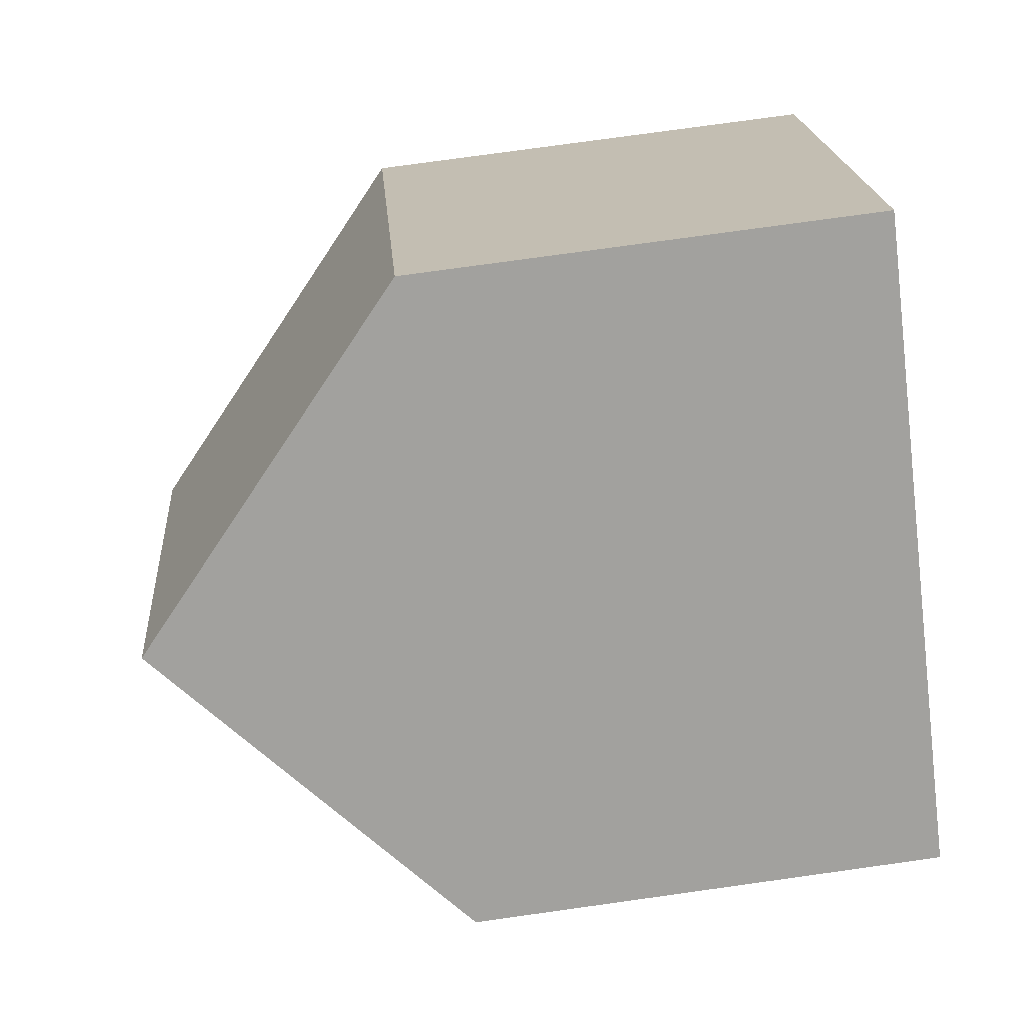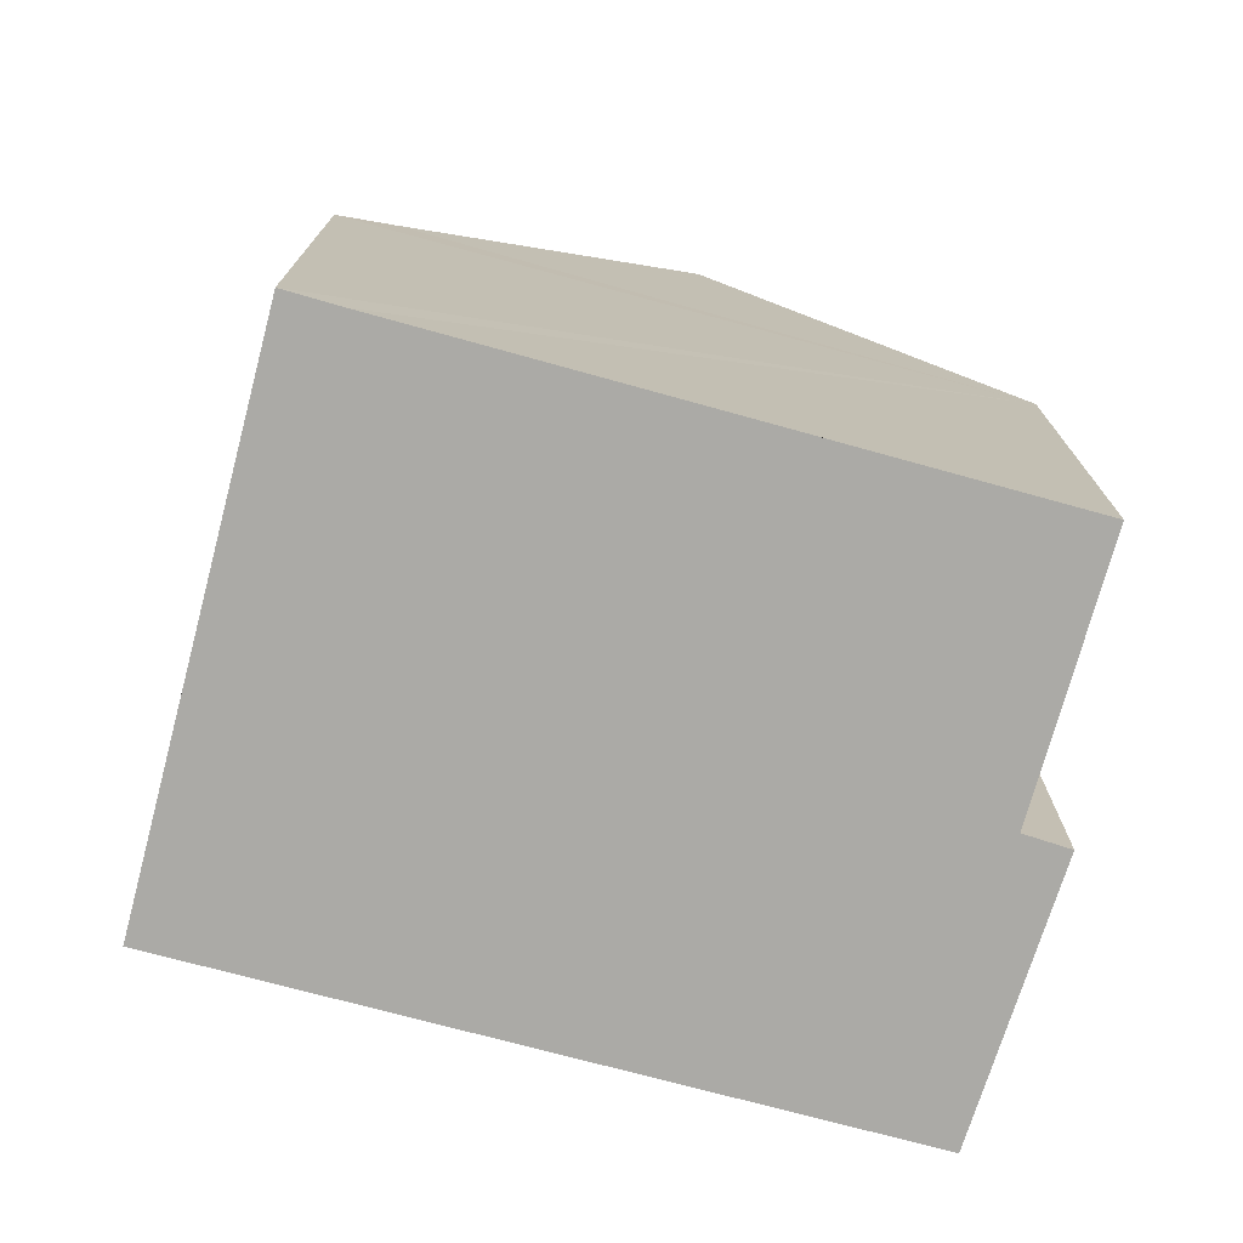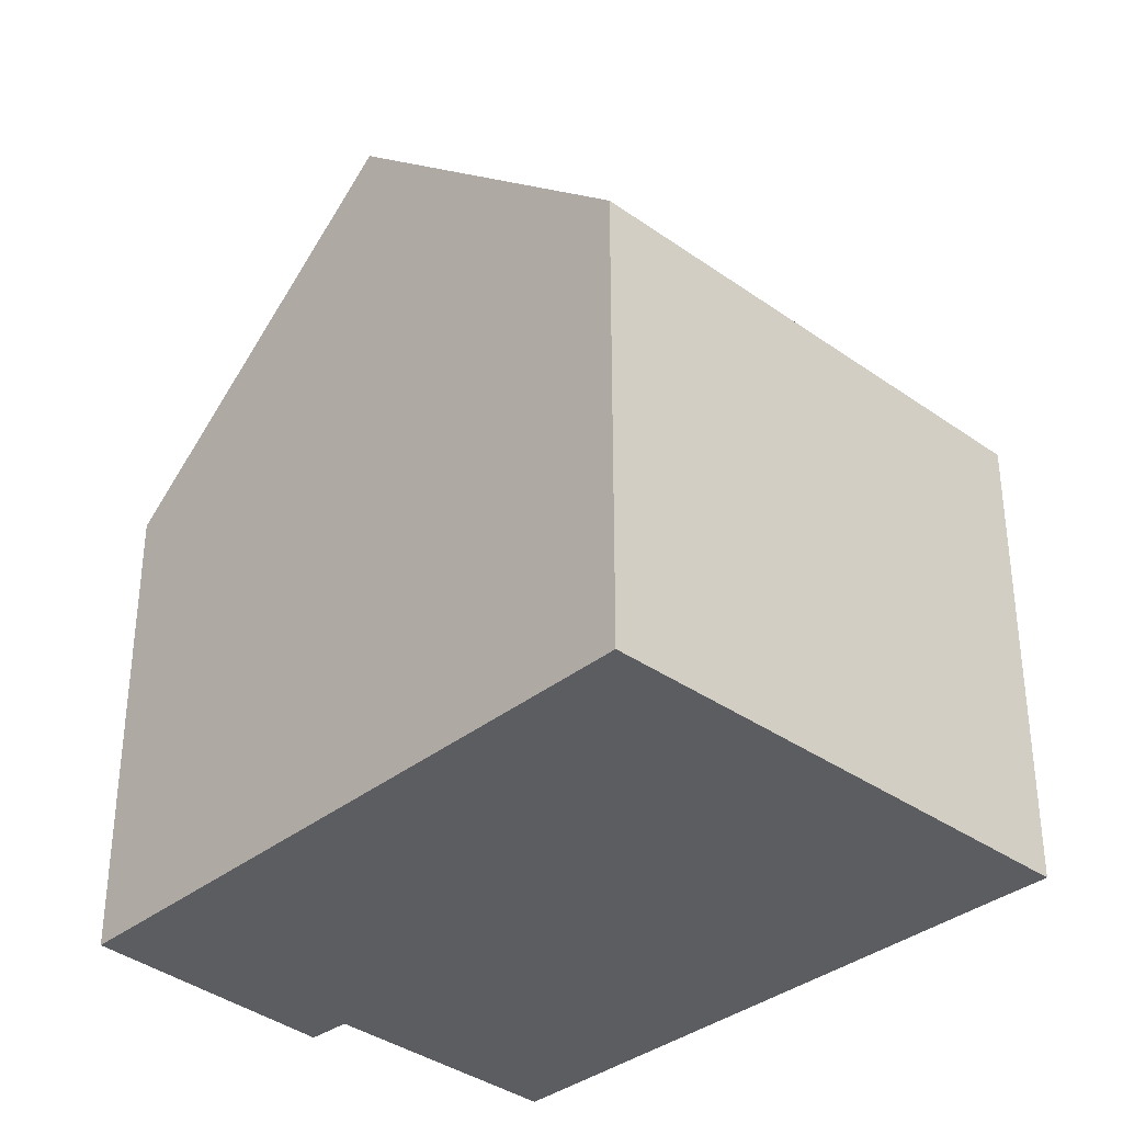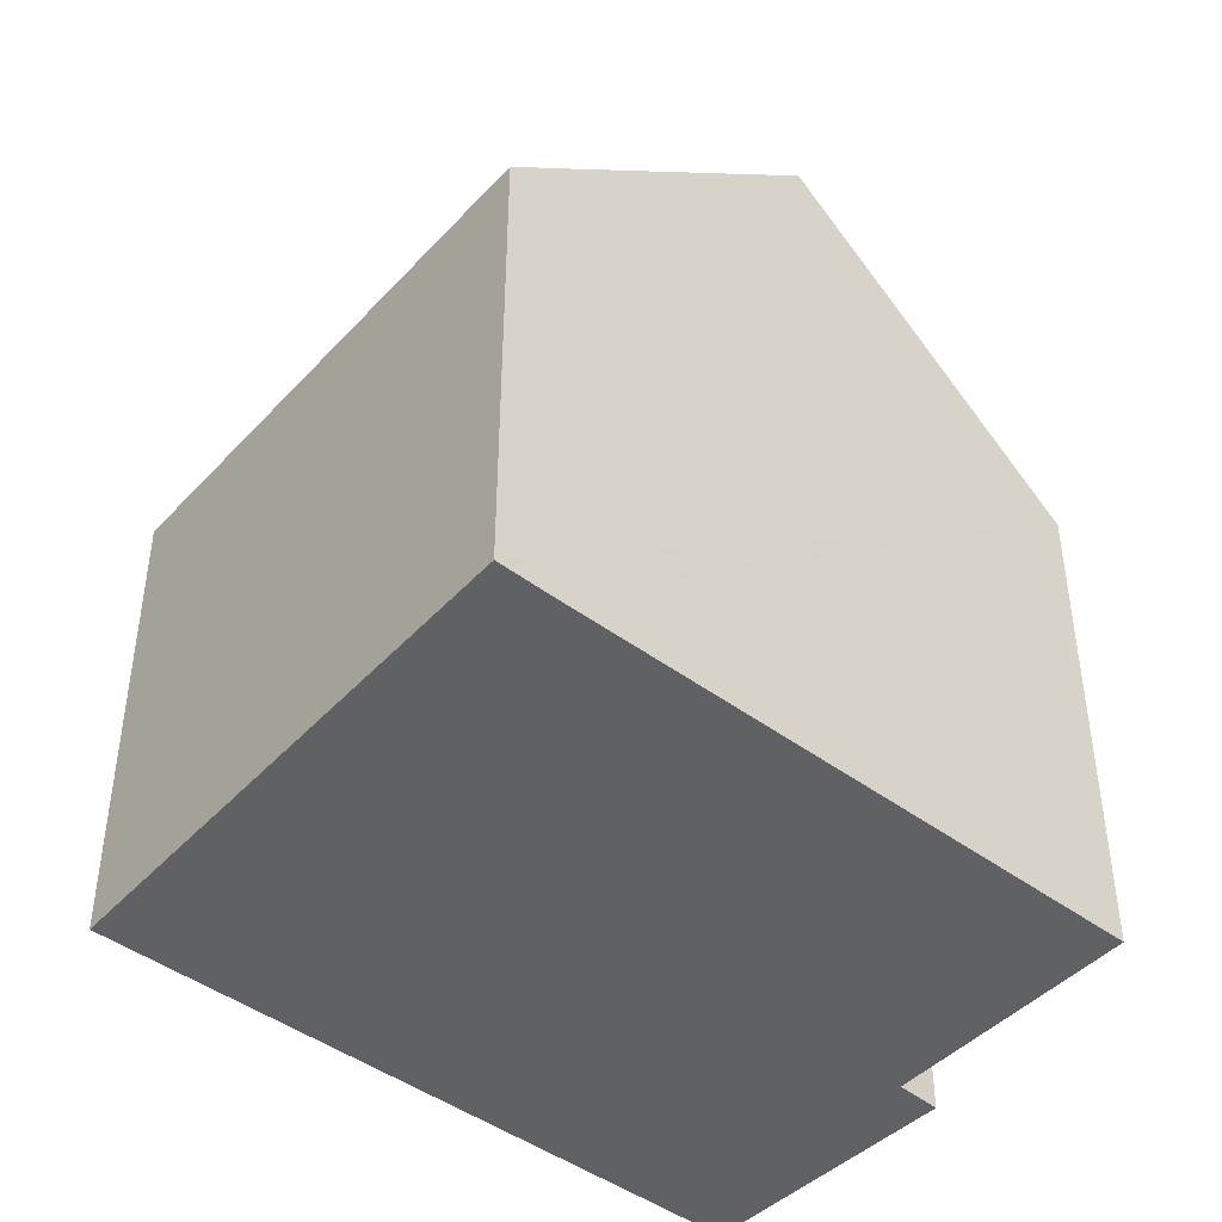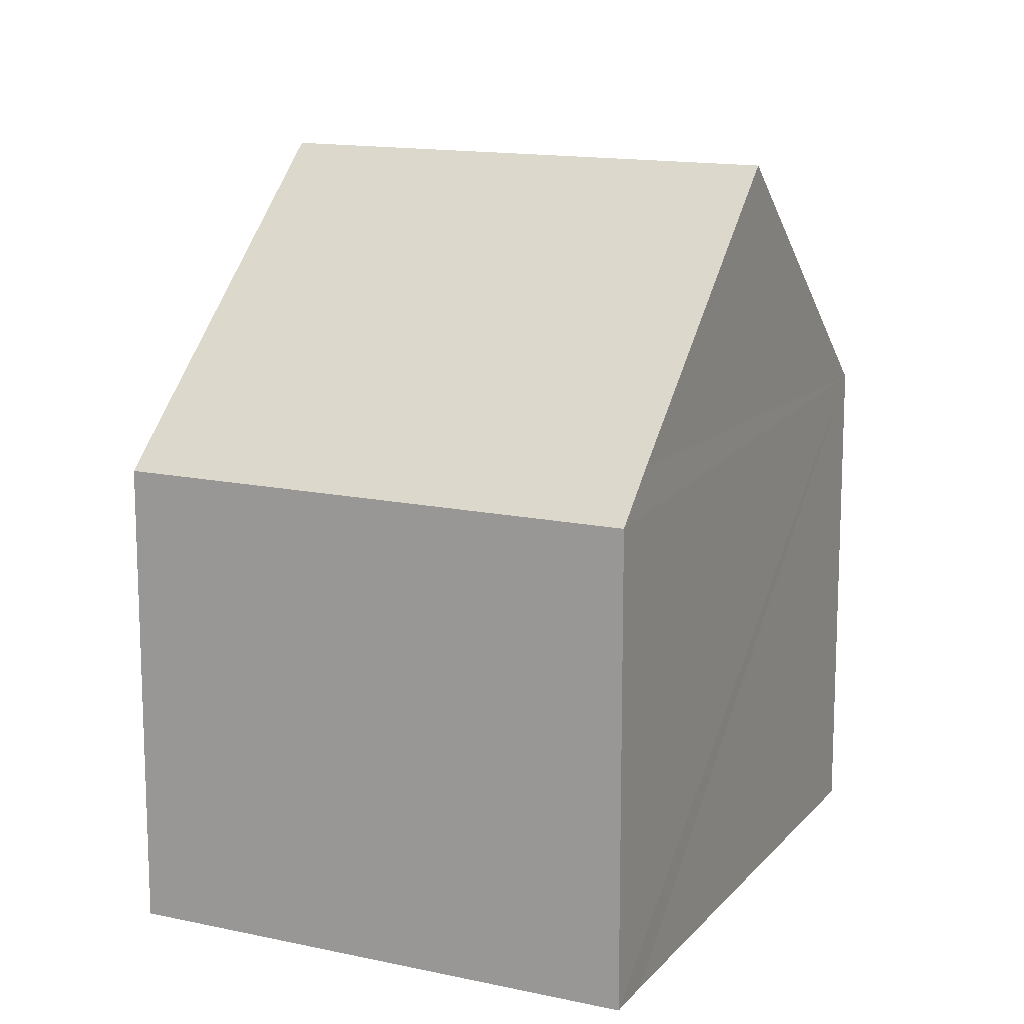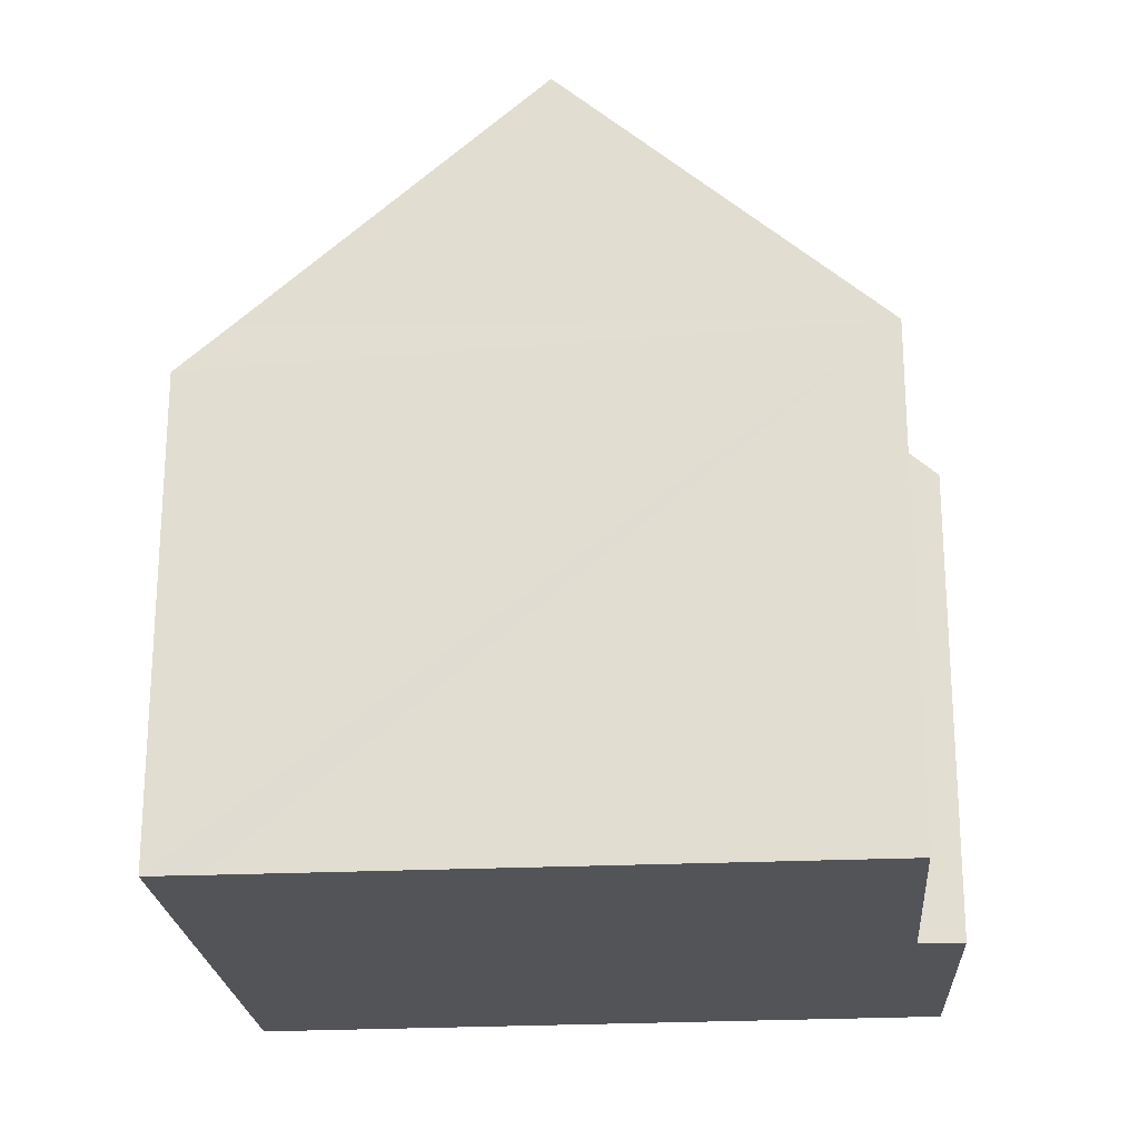
<metadata>
{"format":"obj","ext":"obj","renderer":"f3d","projection":"perspective","resolution":1024,"background":"white","views":[{"elev":77.7,"azim":-97.9,"up":"+Z"},{"elev":-75.9,"azim":134.3,"up":"+Y"},{"elev":-35.6,"azim":15.6,"up":"+Y"},{"elev":-45.7,"azim":109.3,"up":"+Y"},{"elev":14.0,"azim":84.7,"up":"+Y"},{"elev":-23.4,"azim":154.3,"up":"+Y"}]}
</metadata>
<code>
v  11.17 7.146 -1.835
v  8.018 6.514 4.788
v  11.81 6.514 -1.471
v  3.957 10.57 2.363
v  7.723 10.57 -3.848
v  0 6.617 4.052e-16
v  2.241 6.946 -2.956
v  1.699 6.422 -3.241
v  4.001 6.874 -6.021
v  2.241 1.81e-16 -2.956
v  4.001 3.687e-16 -6.021
v  0 0 0
v  1.699 1.985e-16 -3.241
v  11.81 9.007e-17 -1.471
v  11.17 1.124e-16 -1.835
v  7.723 2.356e-16 -3.848
v  8.018 -2.932e-16 4.788
v  3.957 -1.447e-16 2.363
g defaultobject
f 1 2 3
f 2 1 4
f 4 1 5
f 6 7 8
f 7 5 9
f 5 7 6
f 5 6 4
f 9 10 7
f 10 9 11
f 8 12 6
f 12 8 13
f 10 8 7
f 8 10 13
f 1 9 5
f 9 1 3
f 9 3 14
f 9 14 15
f 9 15 11
f 11 15 16
f 6 2 4
f 2 6 12
f 2 12 17
f 17 12 18
f 17 3 2
f 3 17 14
f 18 14 17
f 14 18 12
f 14 12 15
f 15 12 16
f 16 12 10
f 10 12 13
f 11 16 10

</code>
